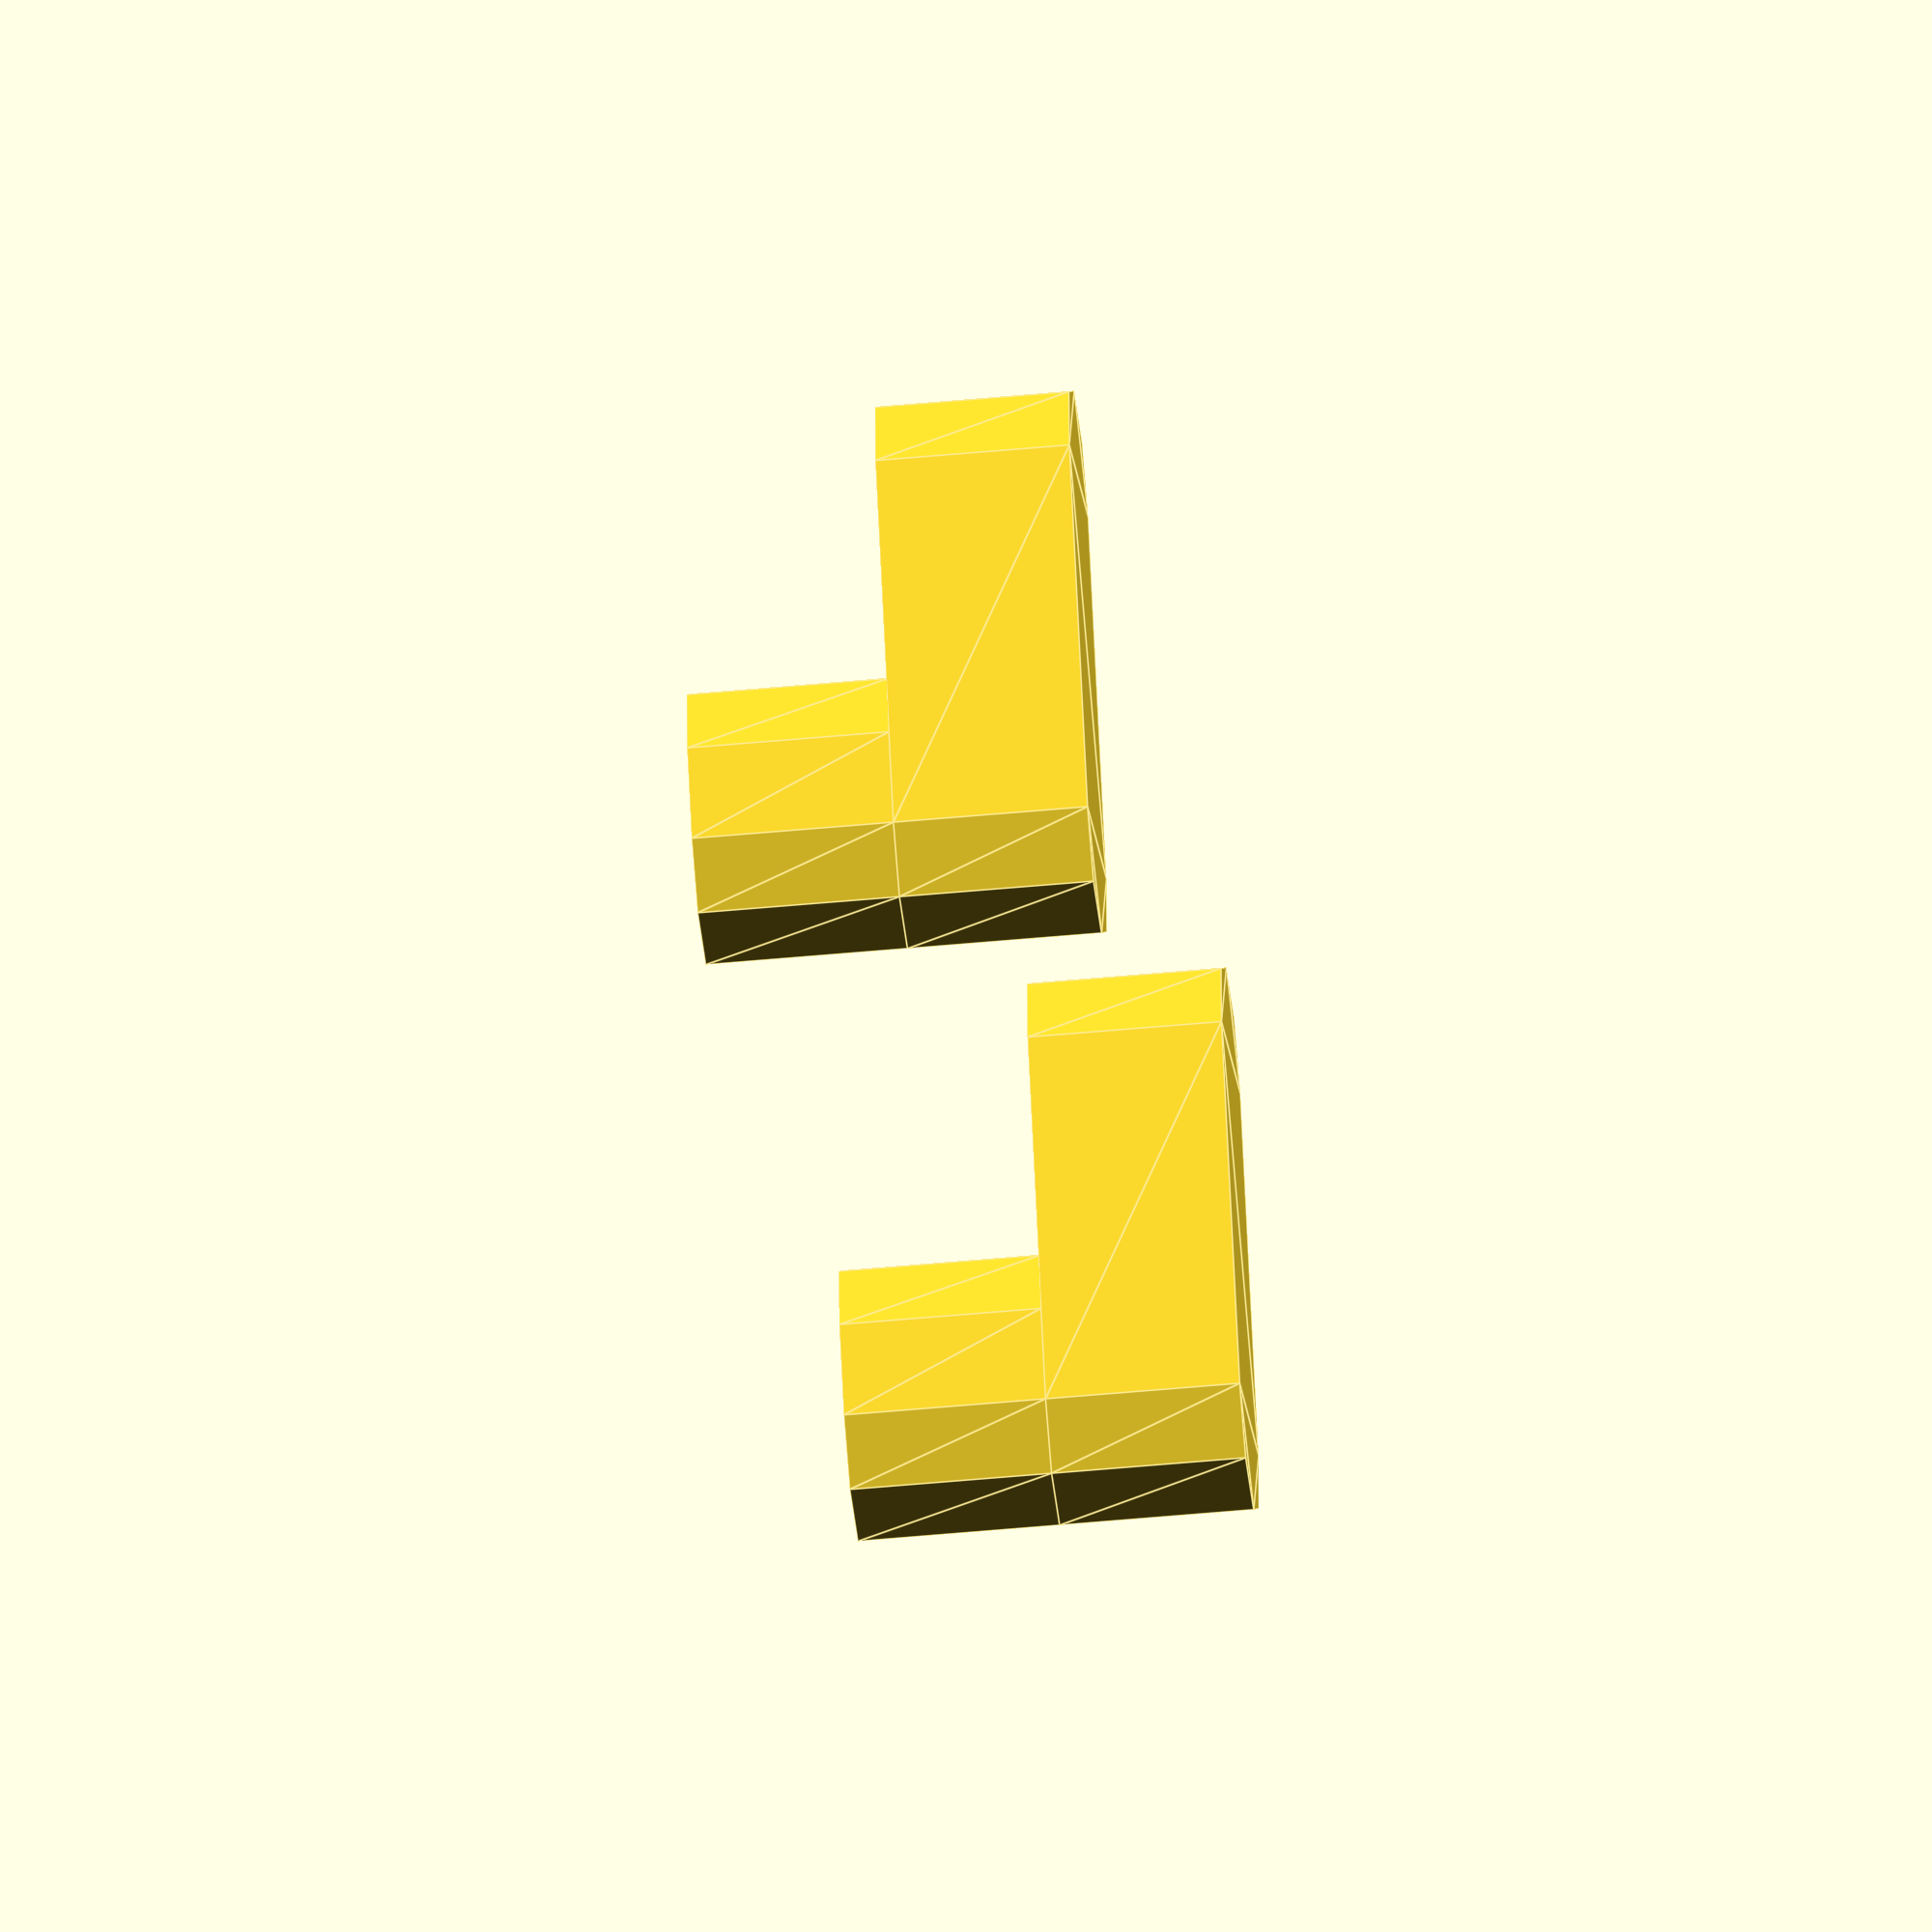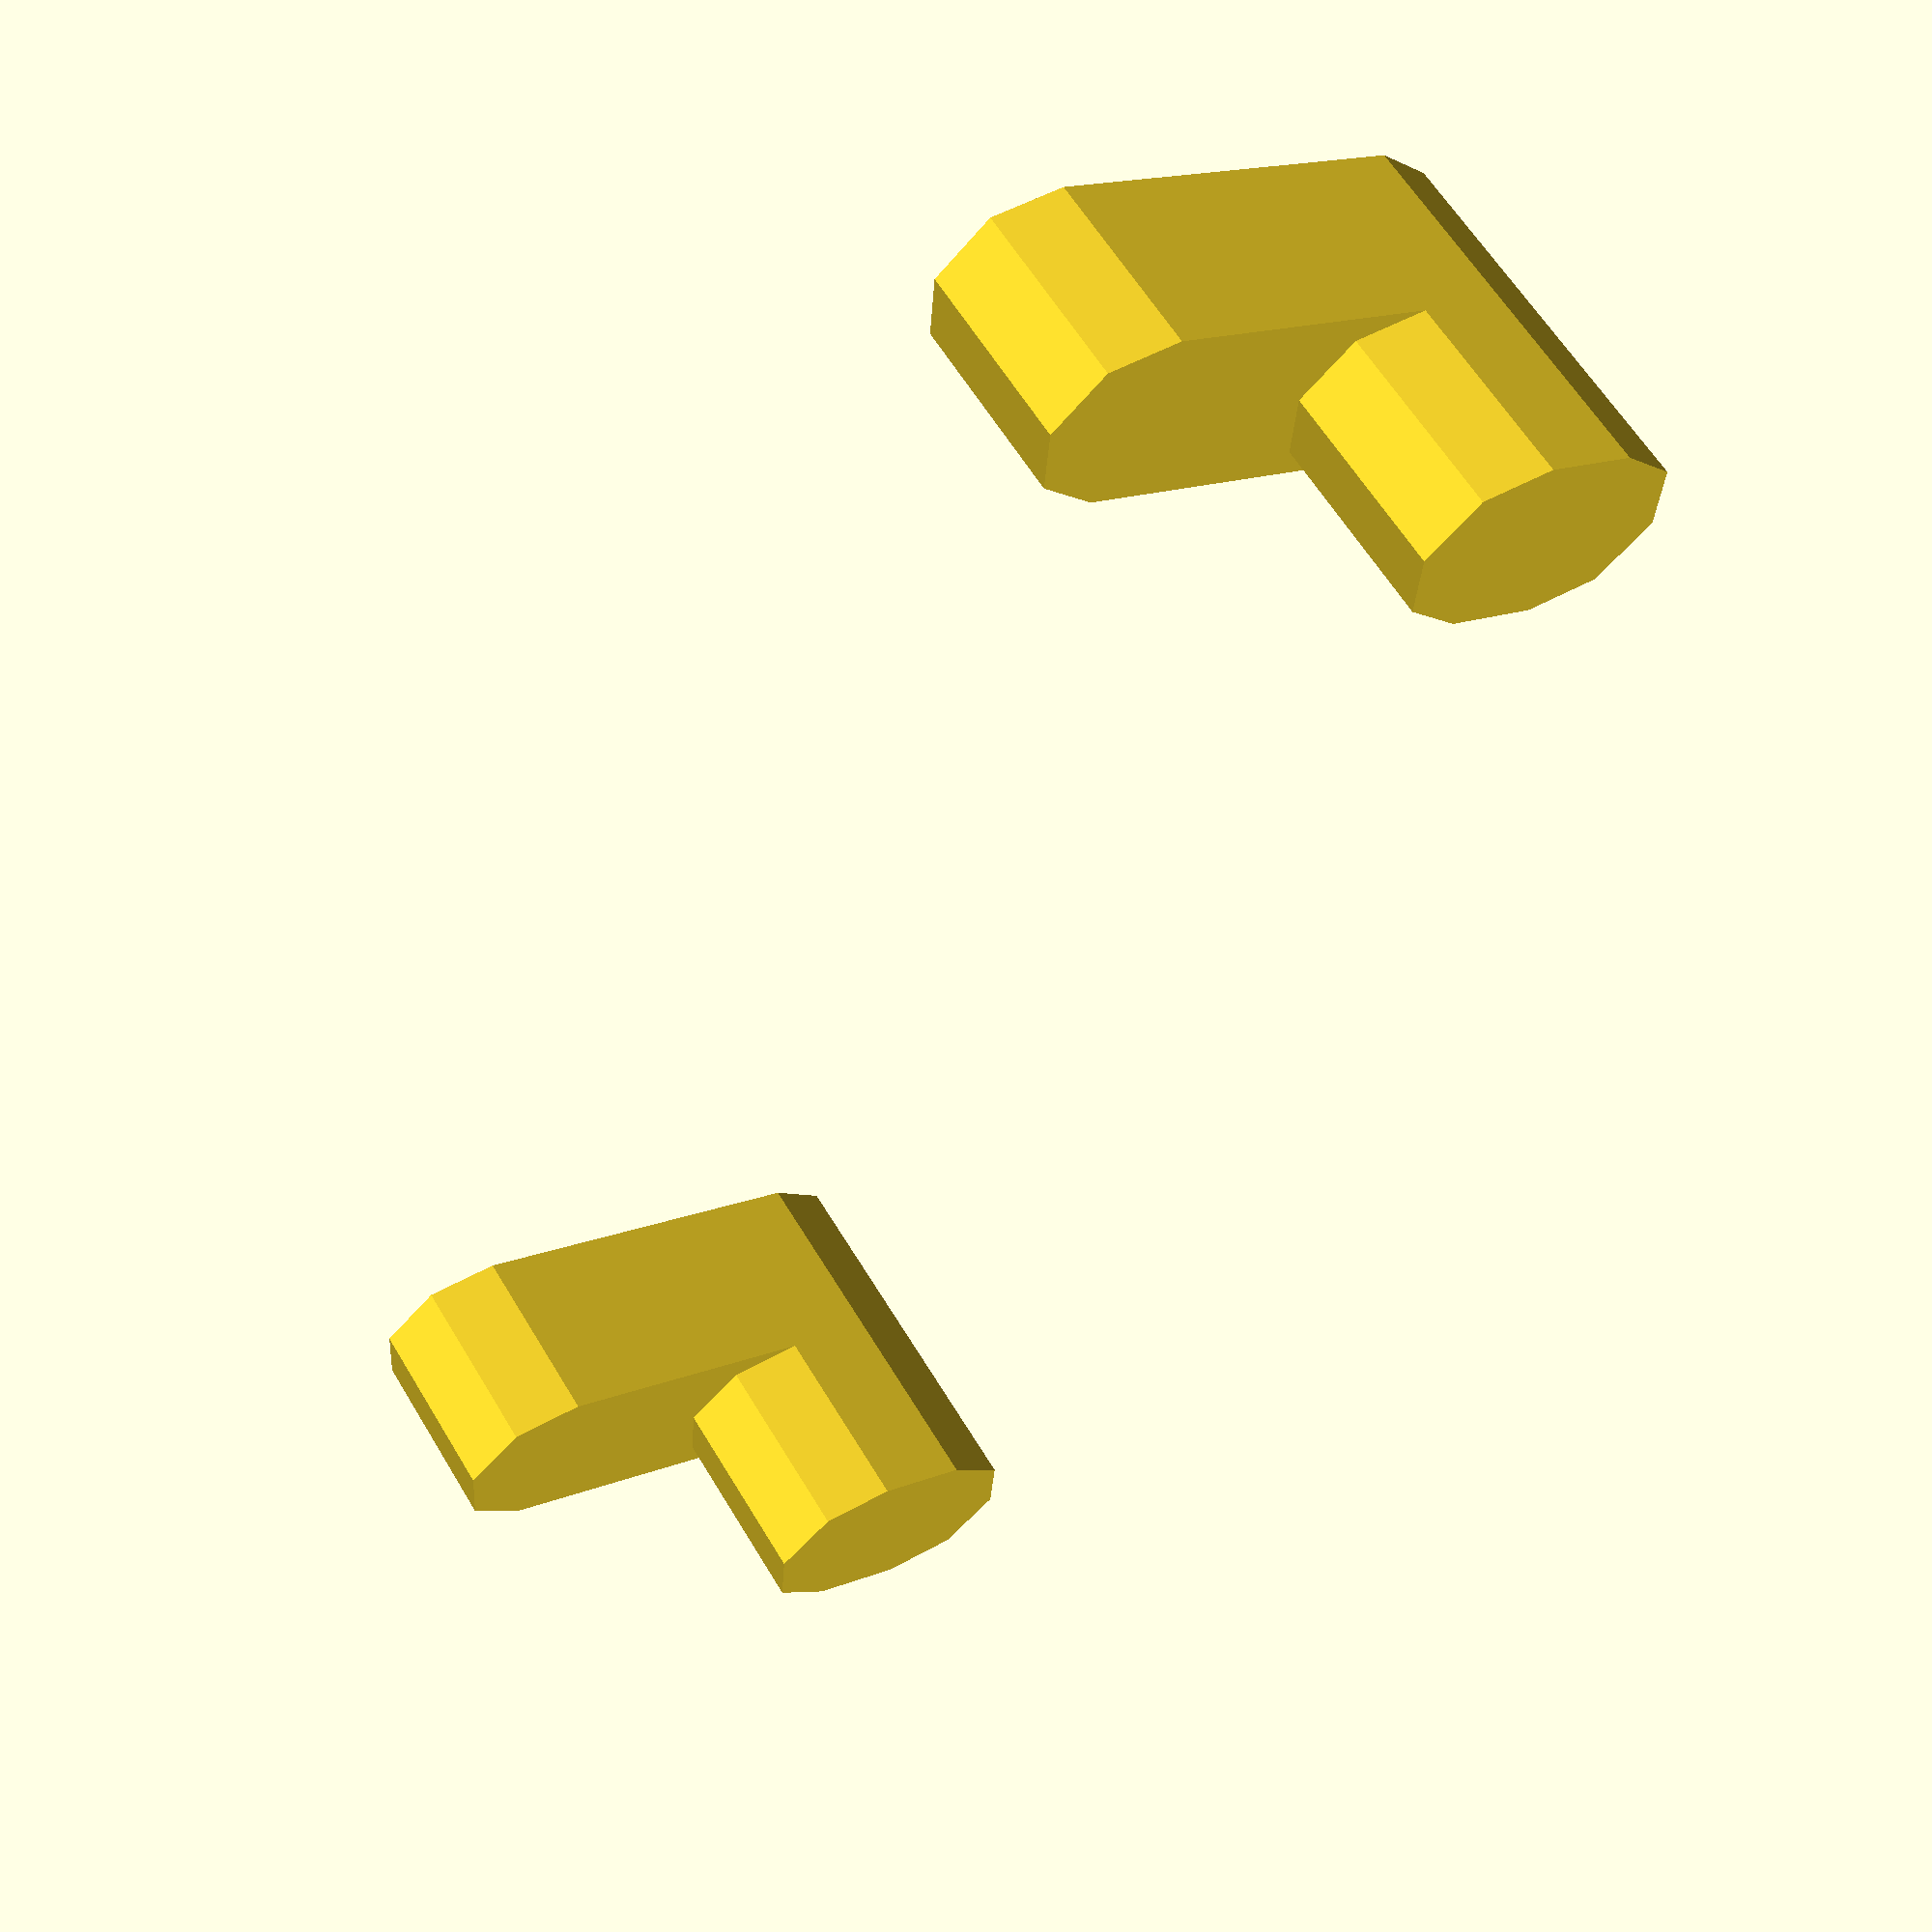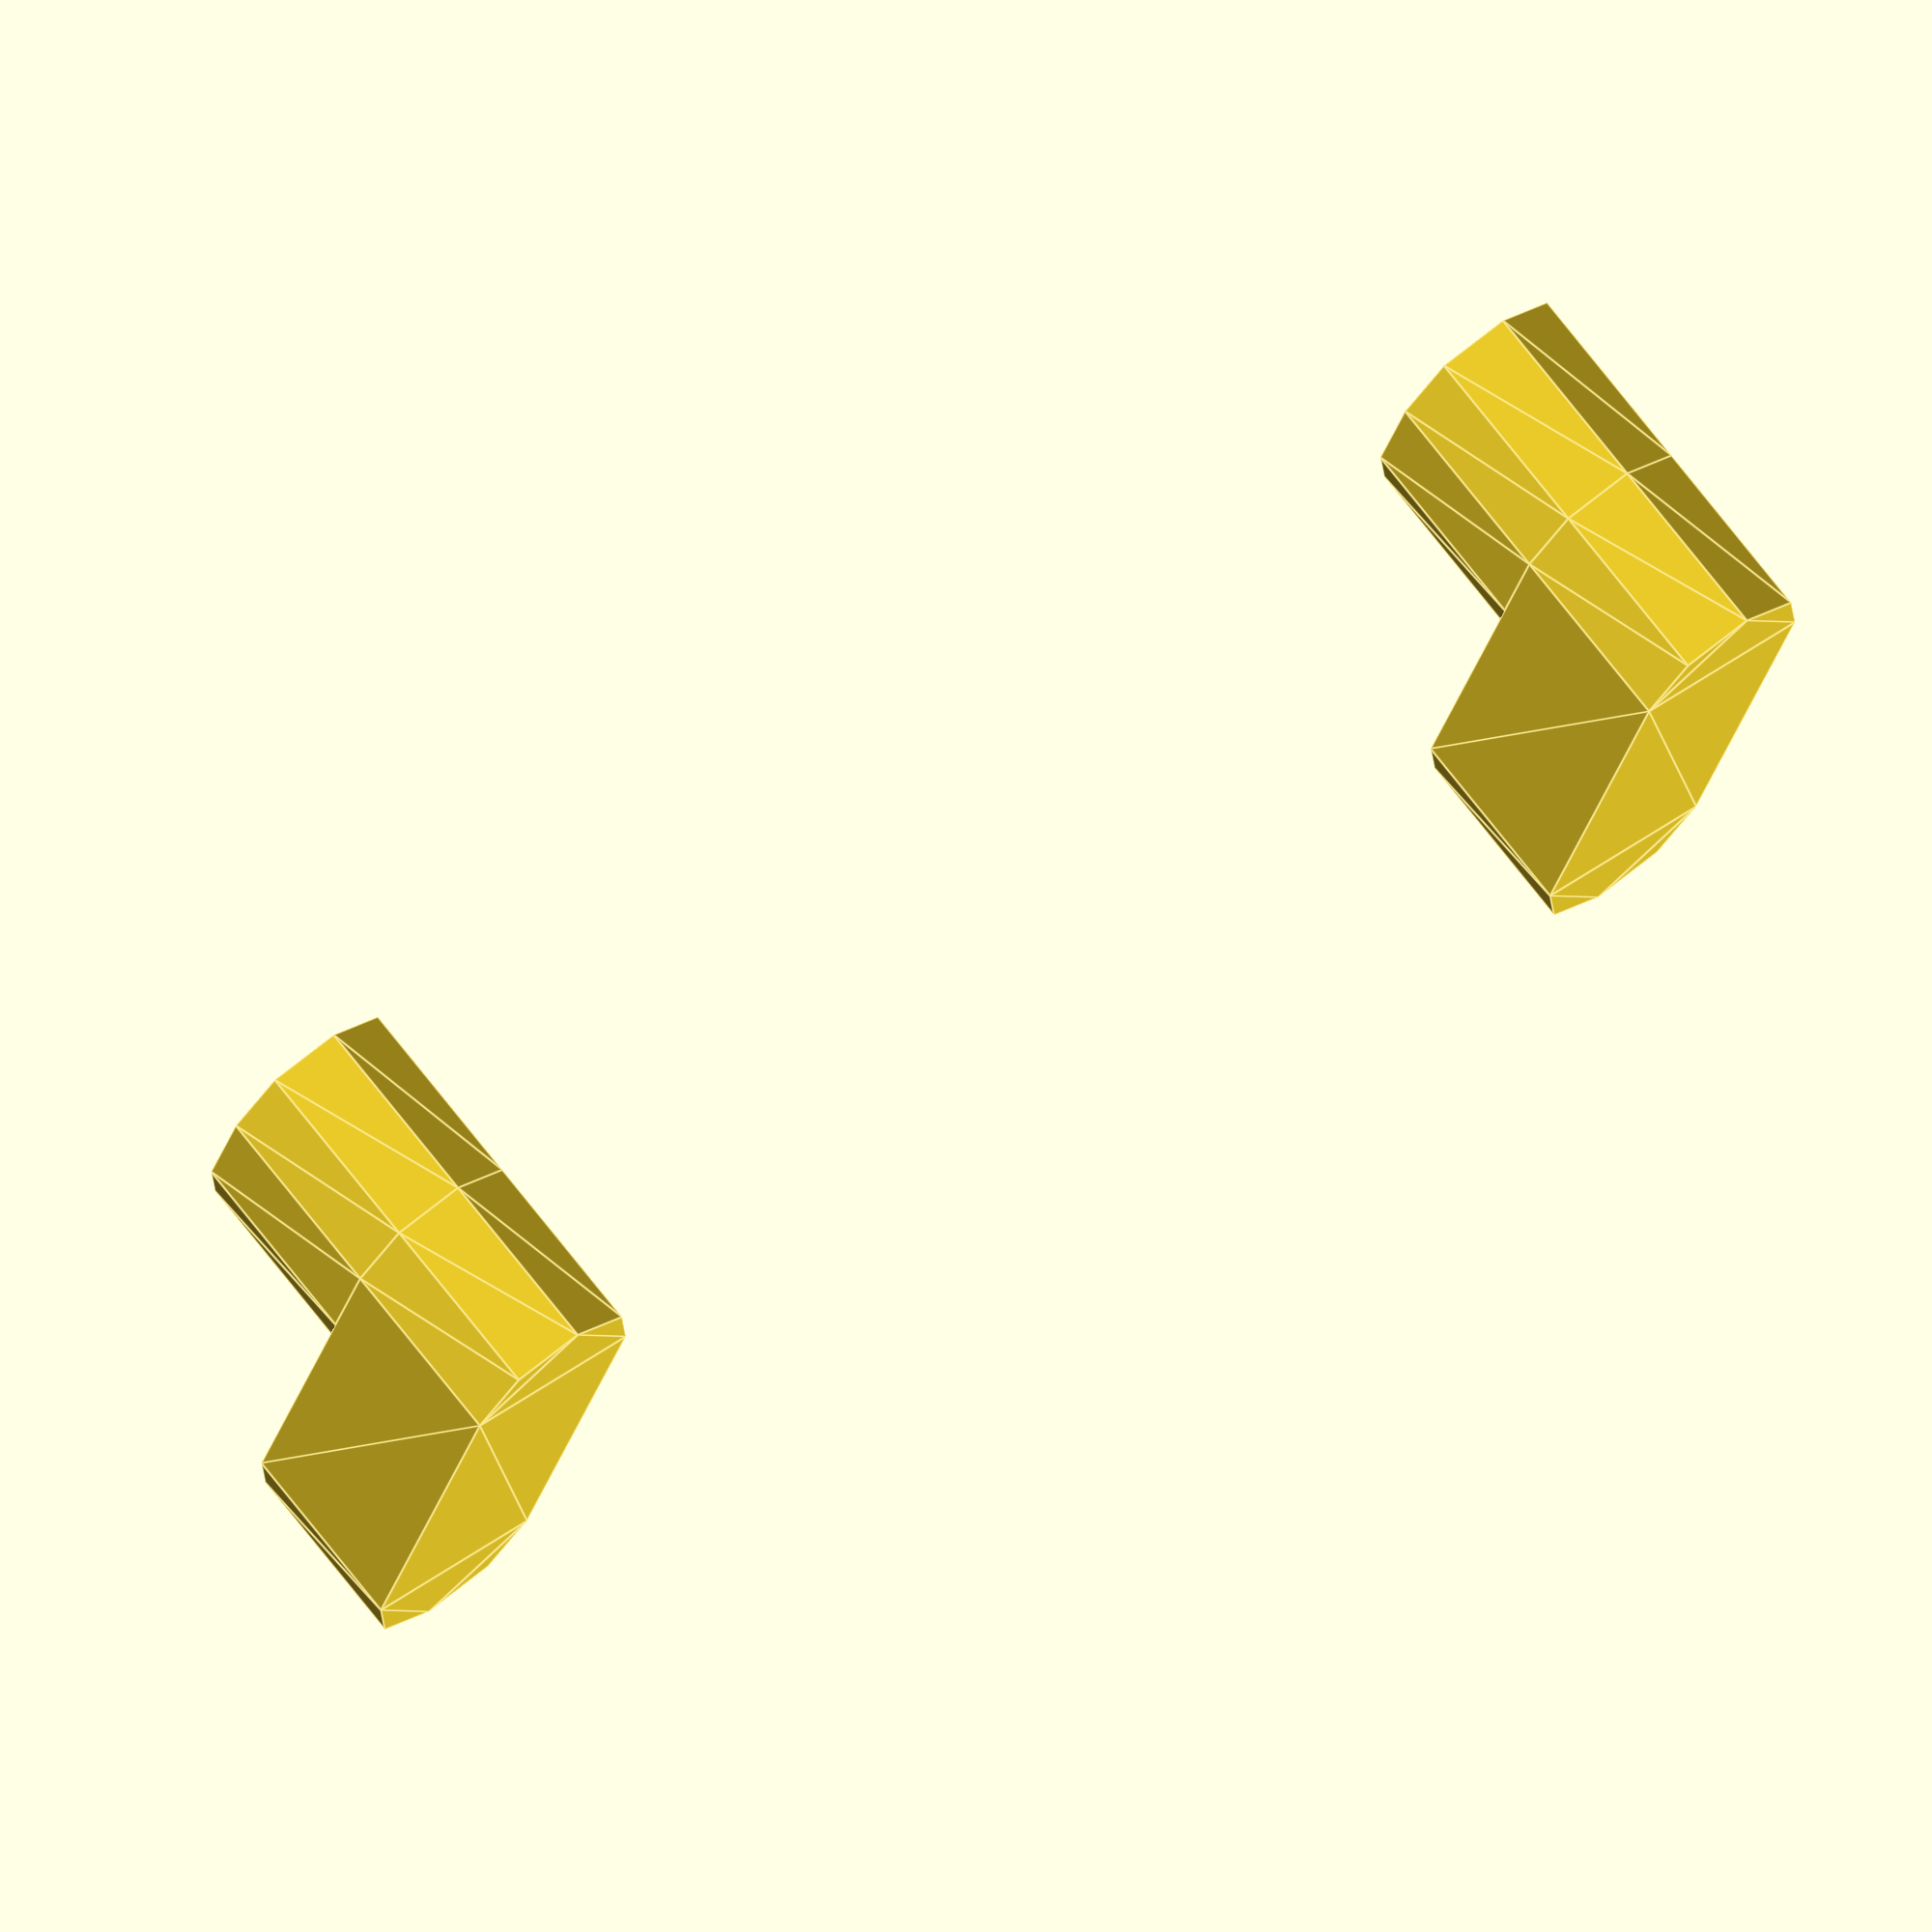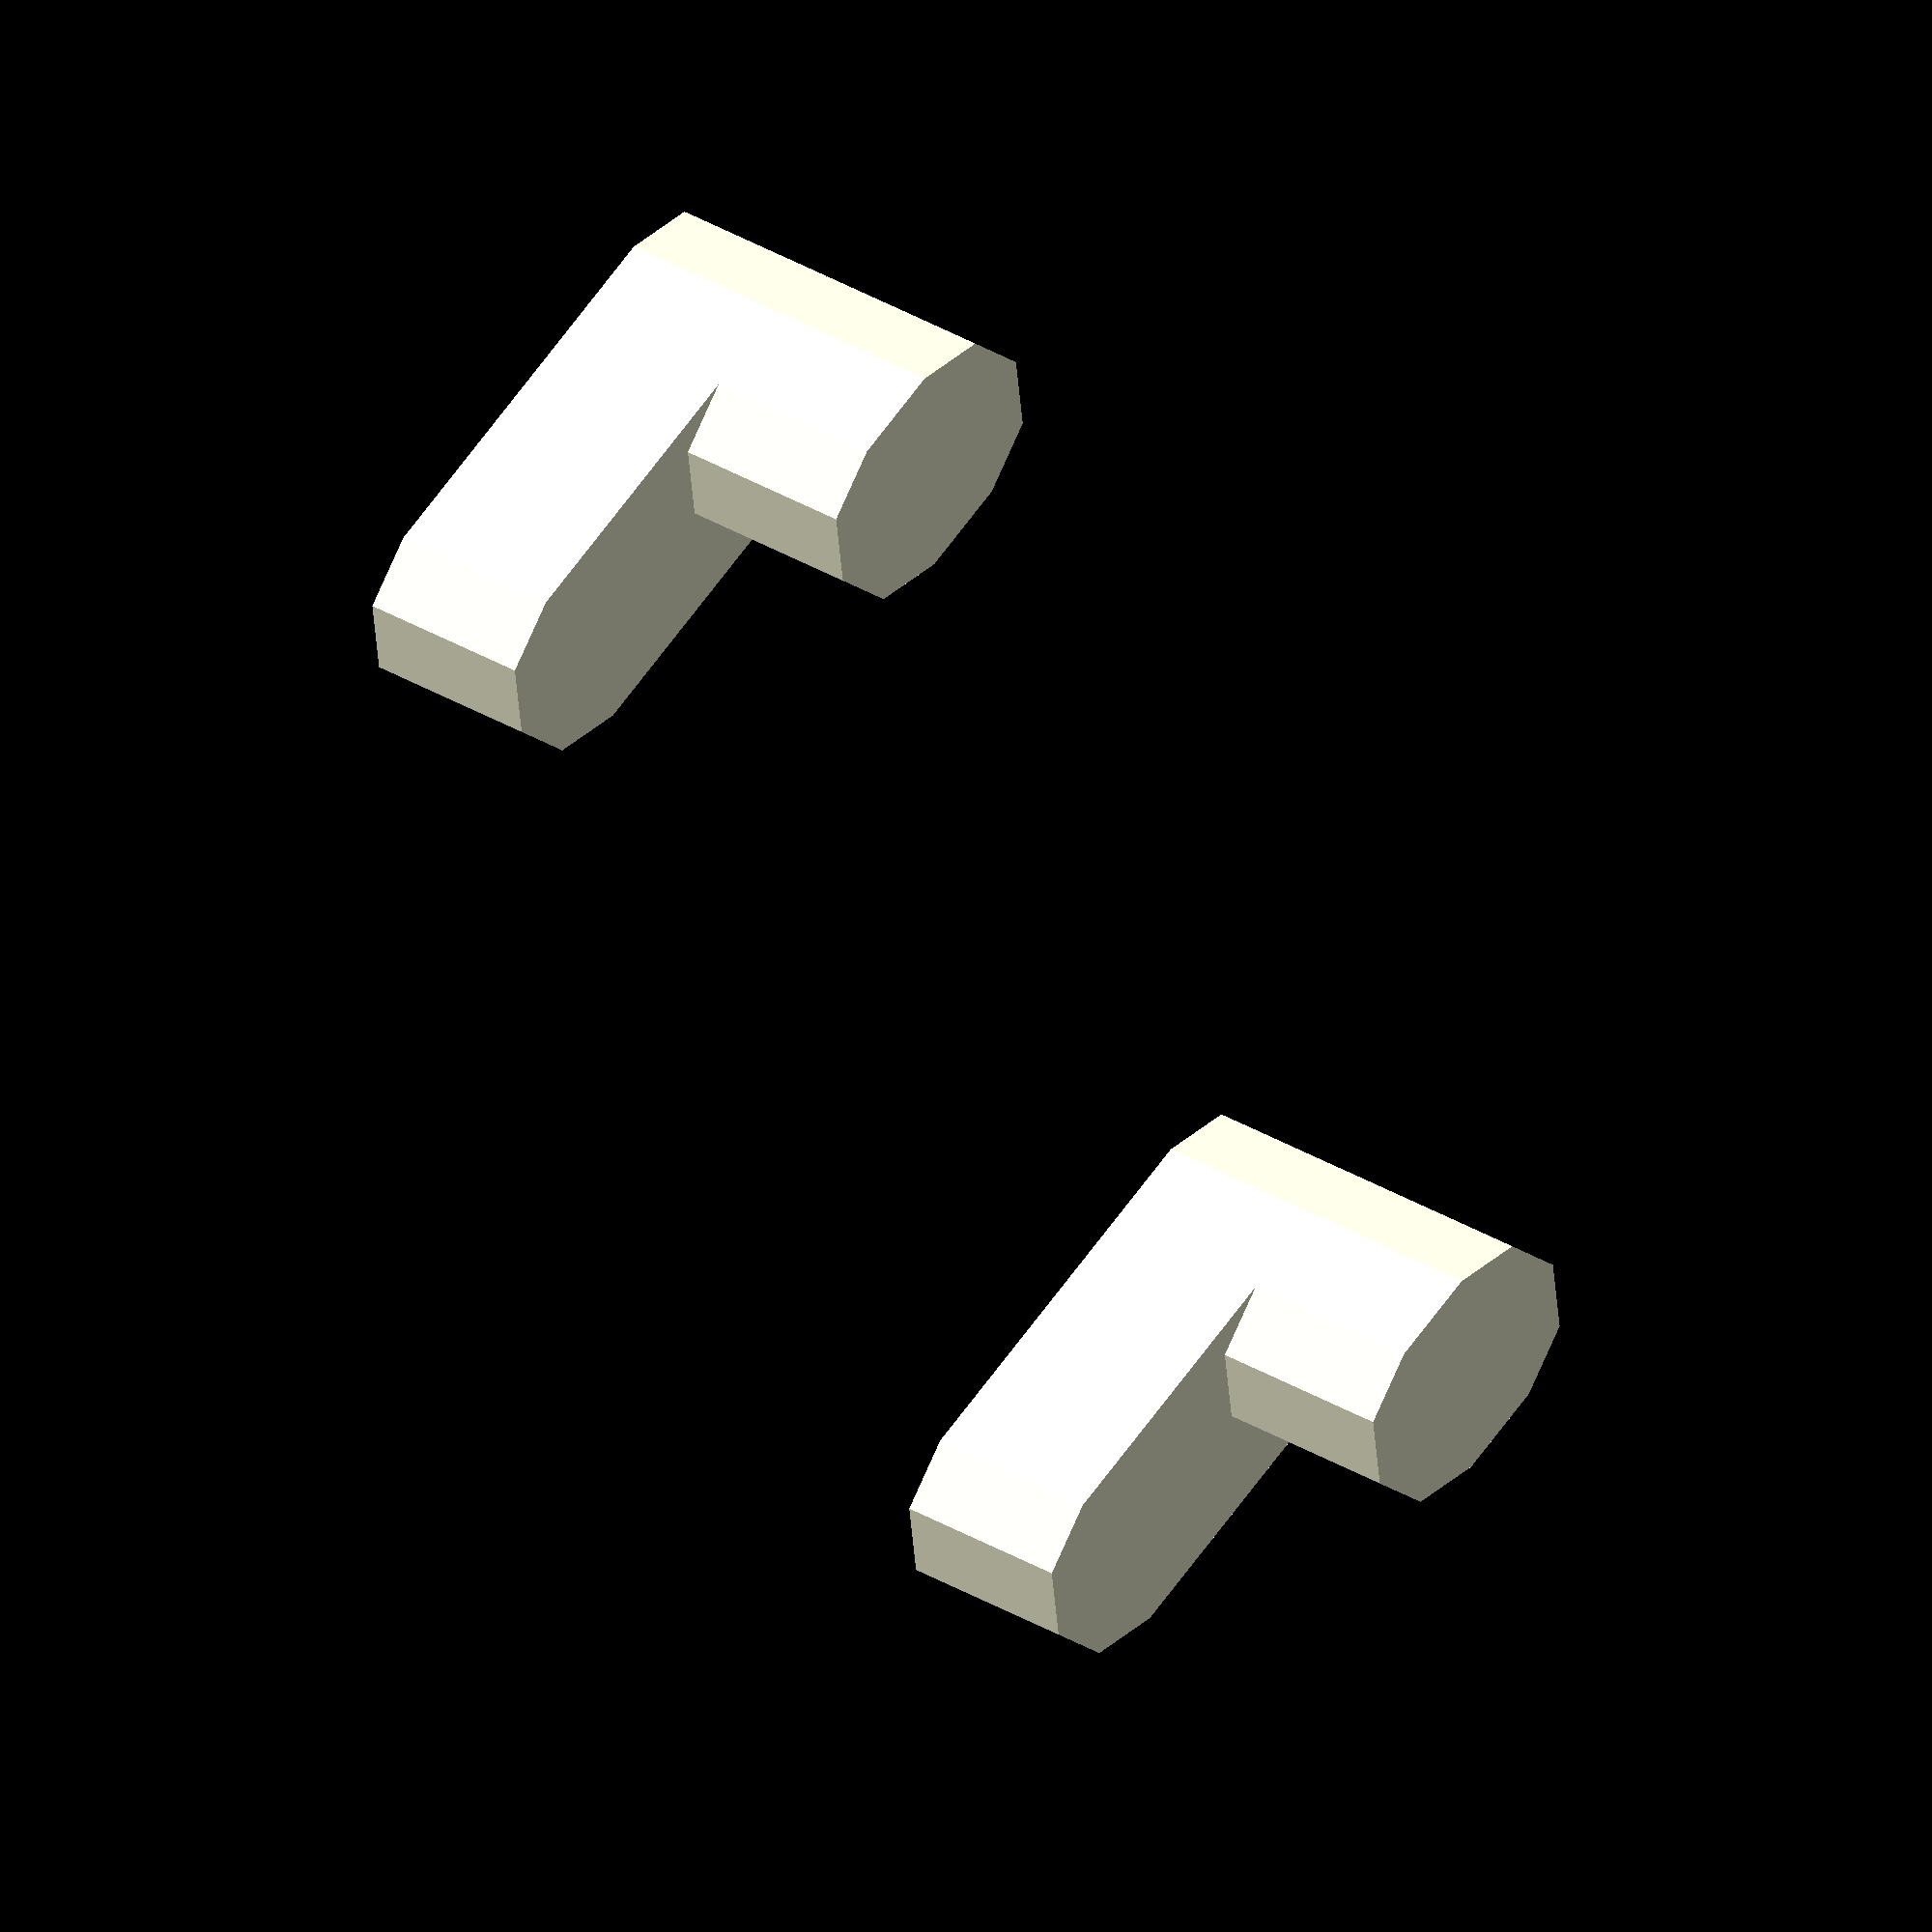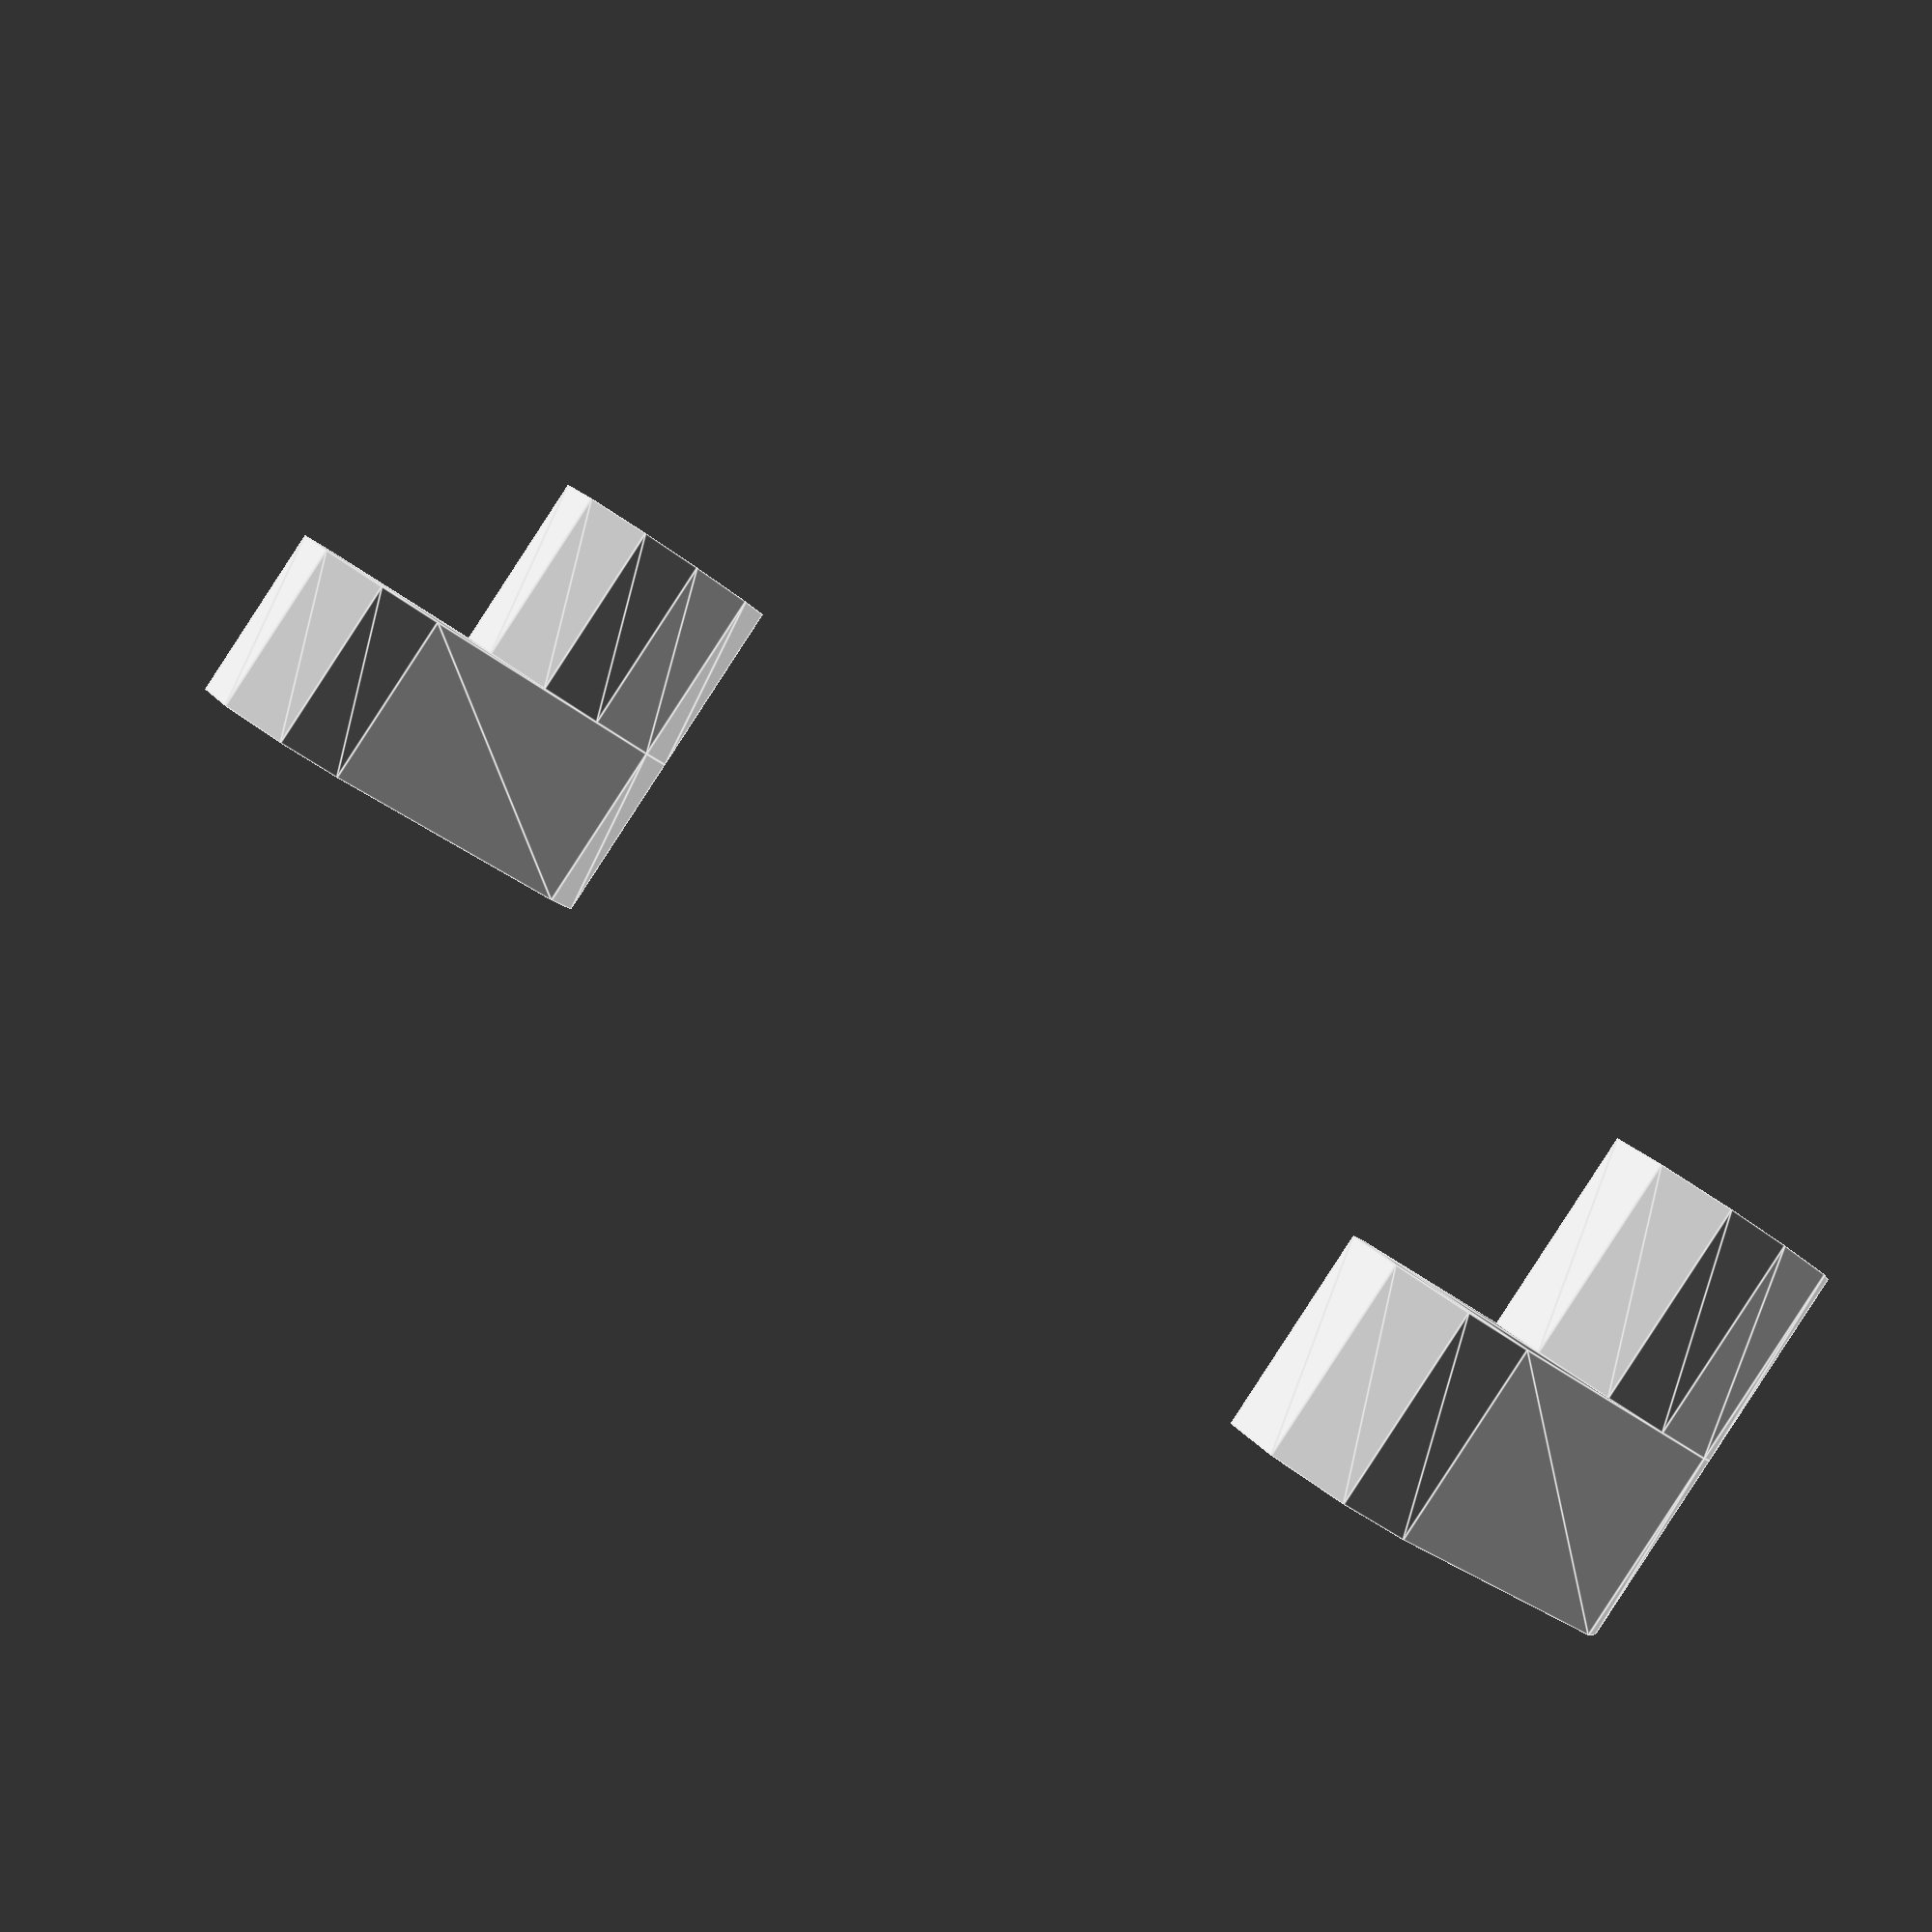
<openscad>
// --------------------------------------------------------------
//  Author: Angel Roman
//  GitHub: https://github.com/legna-namor
//  Purpose: IKEA Skadis Peg For Attachments
// --------------------------------------------------------------
// Define parameters
height1 = 5;
height2 = 5.2;
width = 5;
length1 = 15;
length2 = 7.5;
// --------------------------------------------------------------
// Peg module
module peg(height, width, length) {
    linear_extrude(height) {
        hull() {
            translate([length - width, 0, 0]) circle(d = width);
            circle(d = width);
        }
    }
}
// --------------------------------------------------------------
// Call the peg module with three sets of parameters
peg(height1, width, length1);
translate([0, 0, height1]) peg(height2, width, length2);
translate([0, 40, 0]) peg(height1, width, length1);
translate([0, 40, height1]) peg(height2, width, length2);
// --------------------------------------------------------------
</openscad>
<views>
elev=227.5 azim=115.6 roll=83.8 proj=o view=edges
elev=299.9 azim=206.5 roll=329.3 proj=p view=solid
elev=107.5 azim=251.3 roll=37.8 proj=o view=edges
elev=151.0 azim=329.8 roll=226.9 proj=o view=wireframe
elev=269.1 azim=307.5 roll=213.1 proj=p view=edges
</views>
